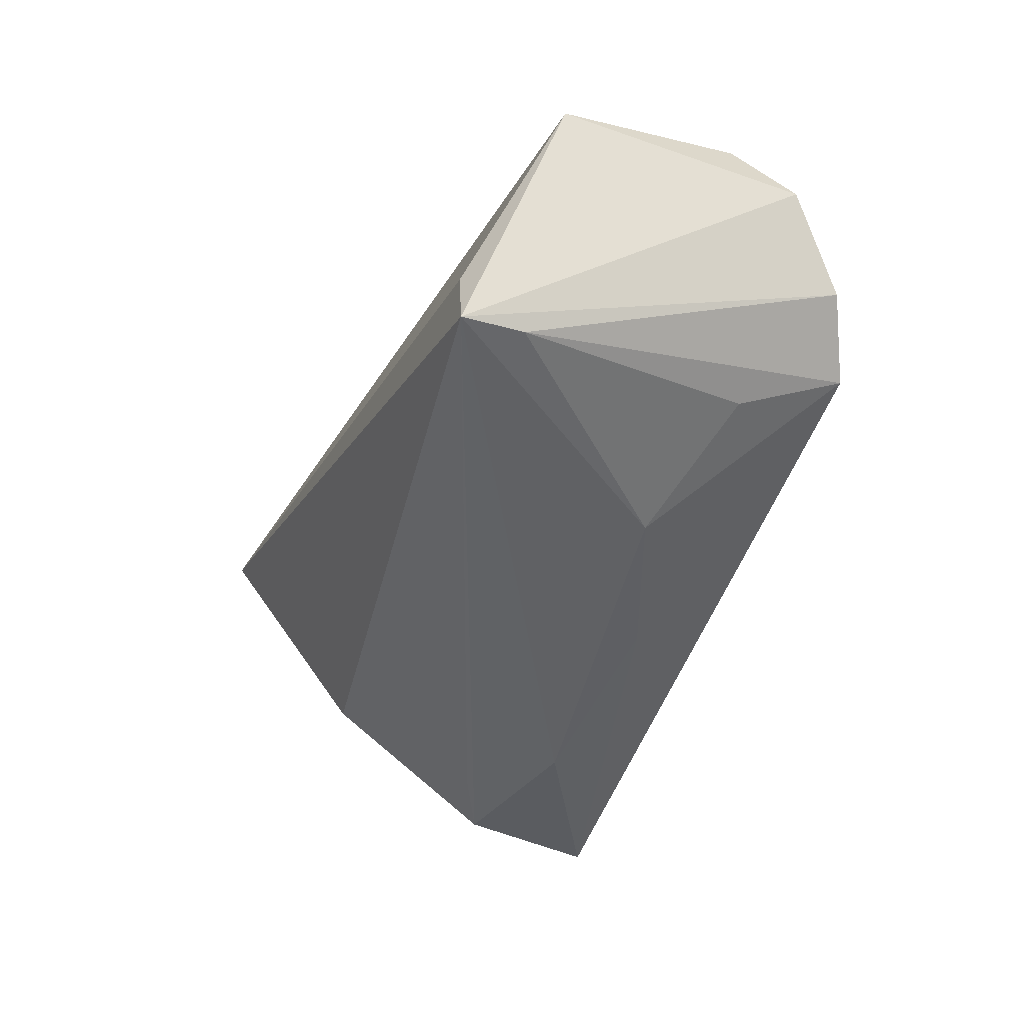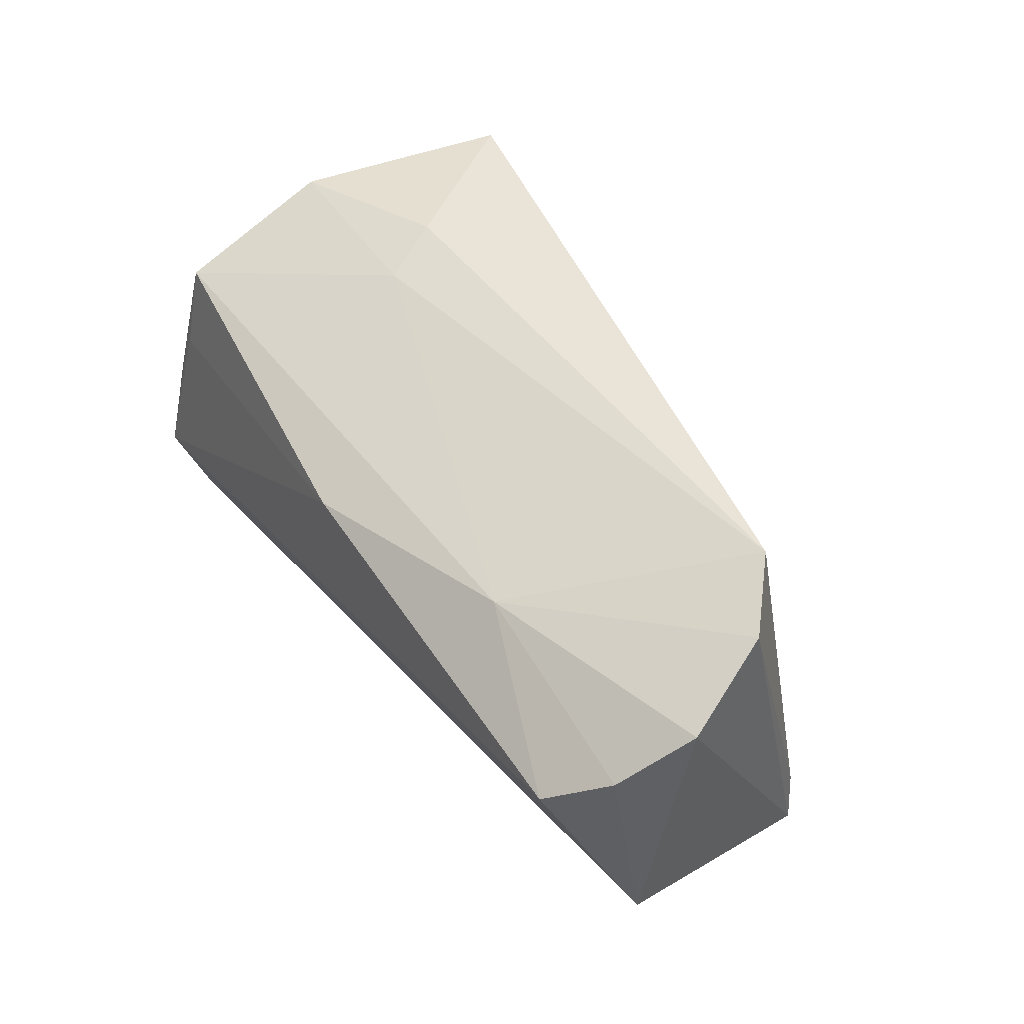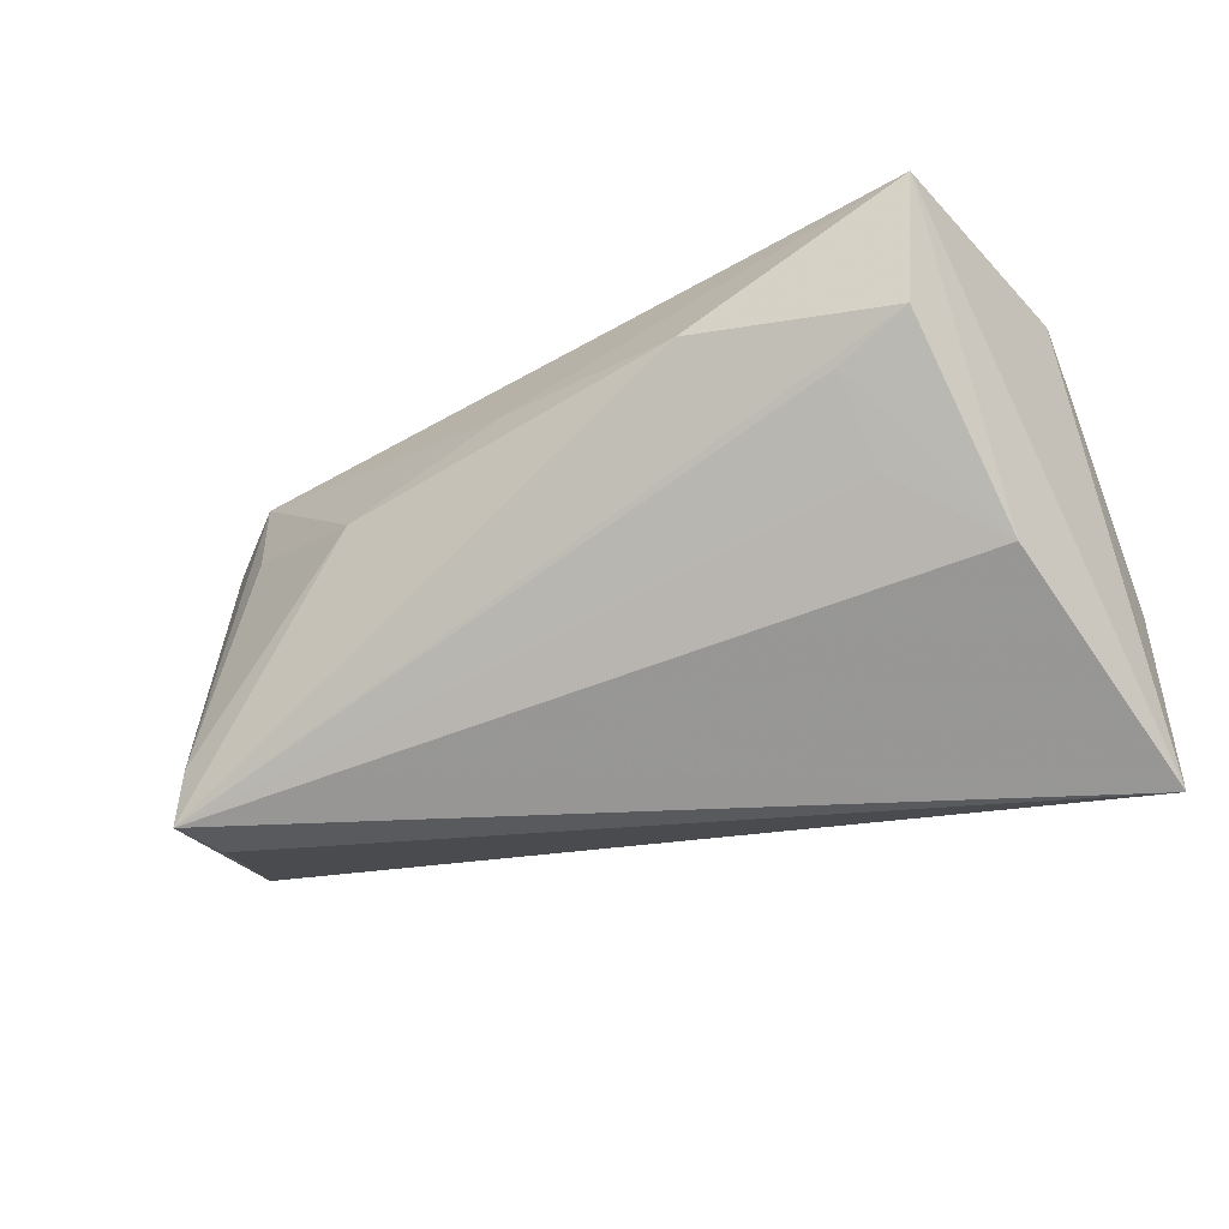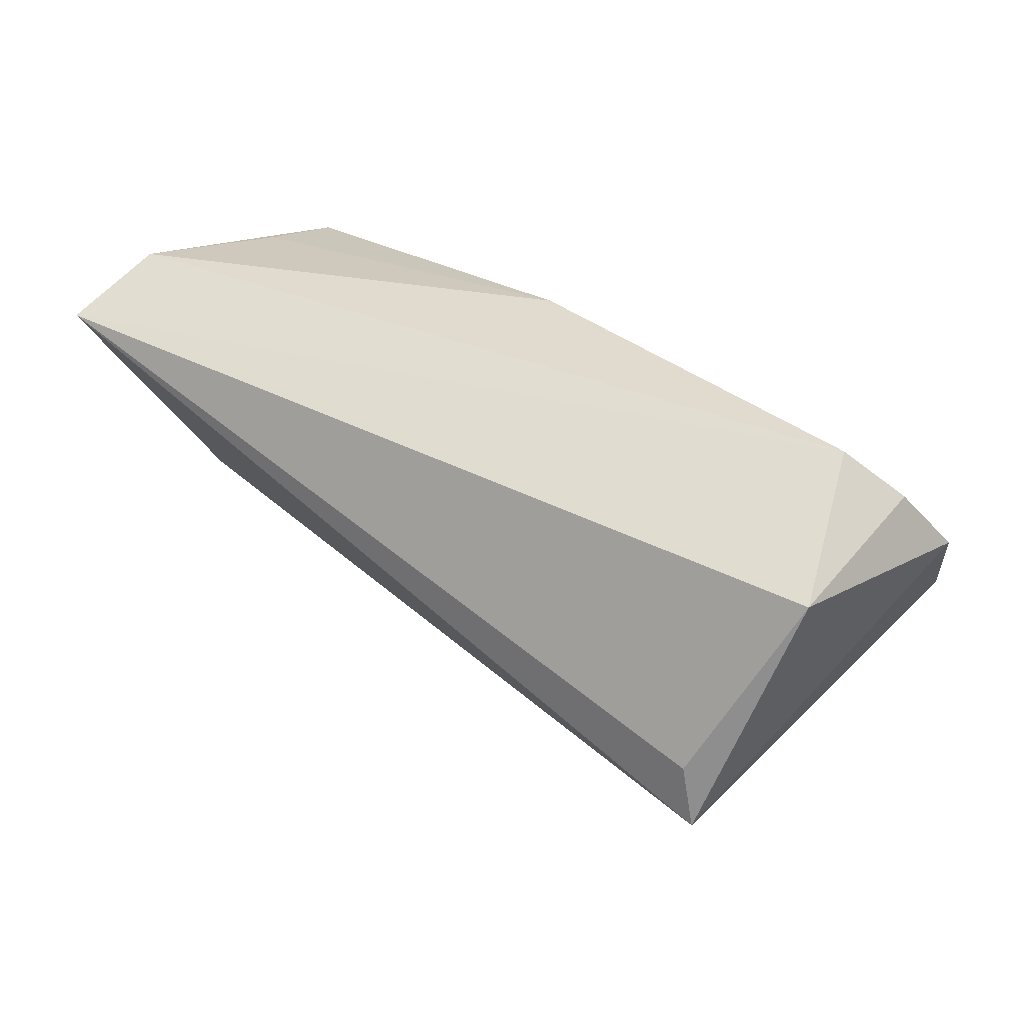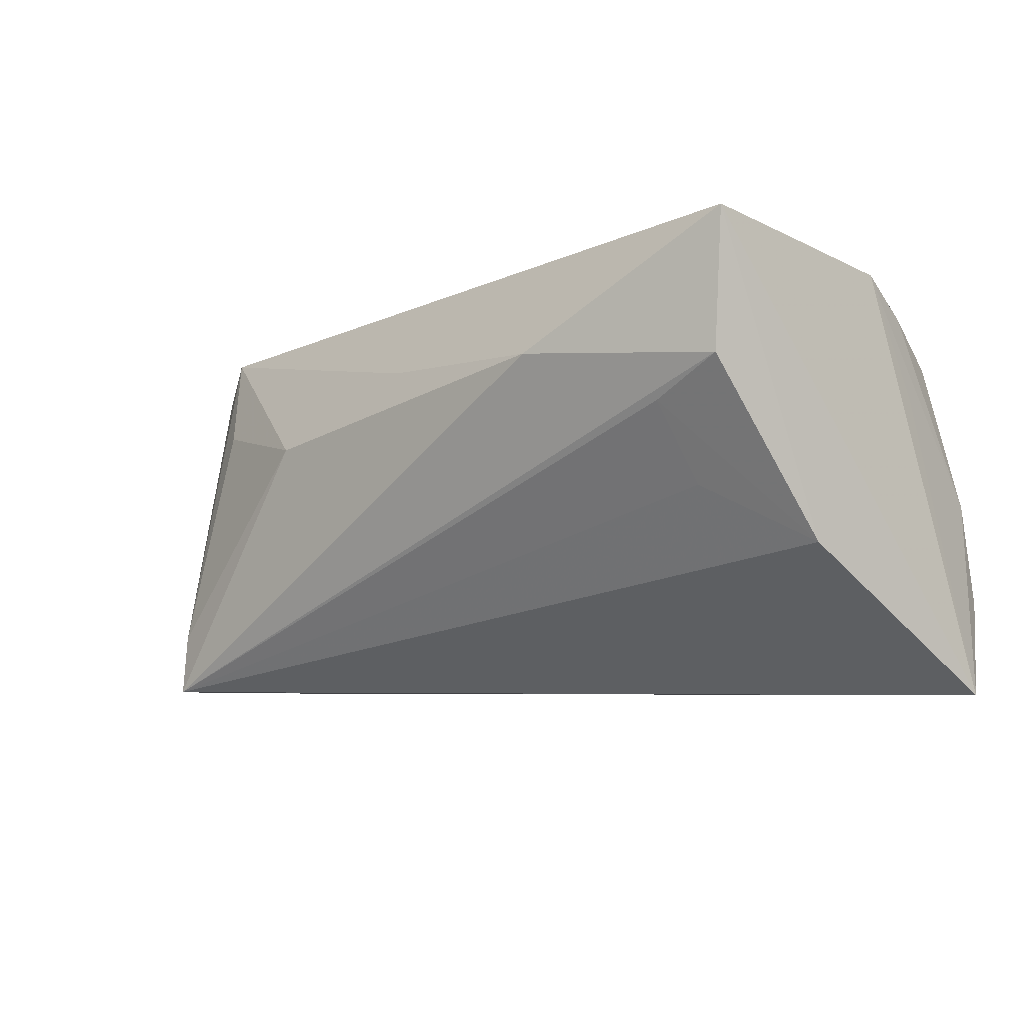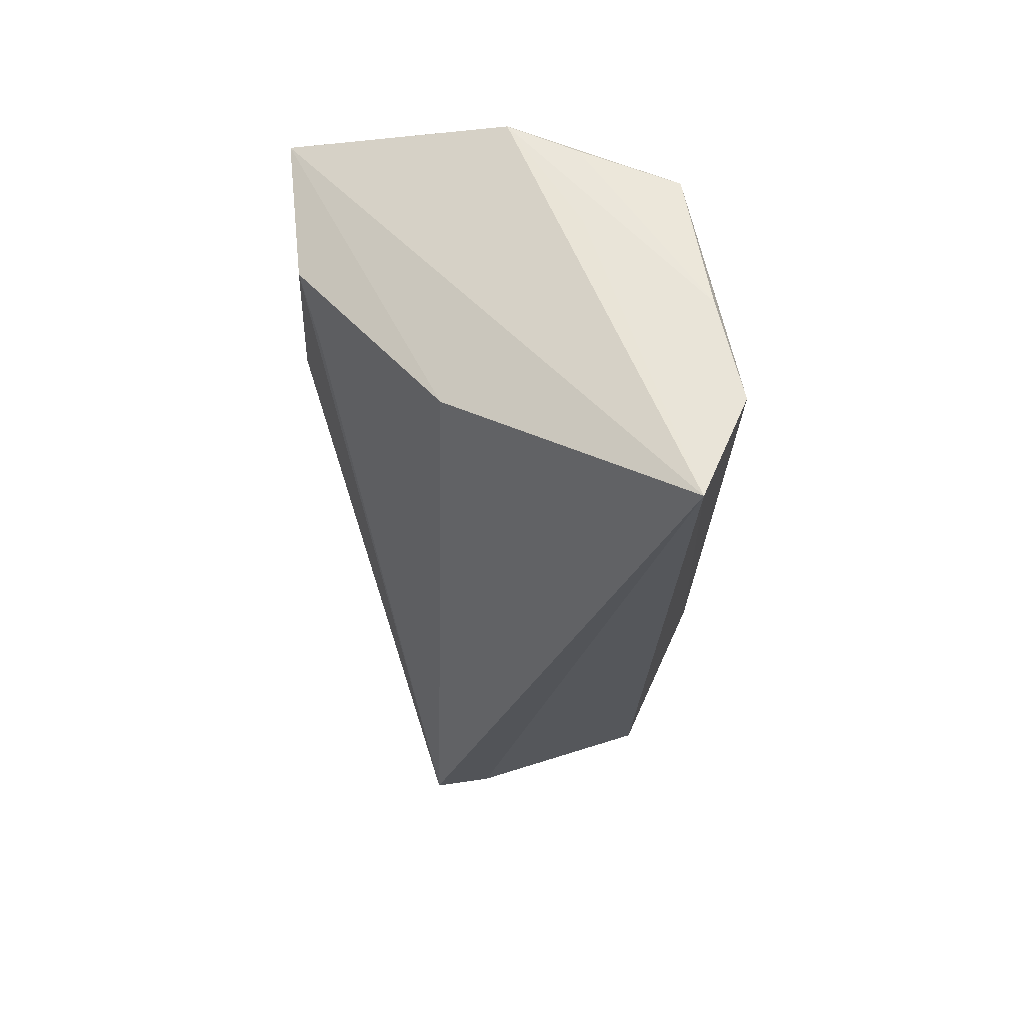
<metadata>
{"format":"obj","ext":"obj","renderer":"f3d","projection":"perspective","resolution":1024,"background":"white","views":[{"elev":-36.3,"azim":70.8,"up":"+Z"},{"elev":42.9,"azim":57.4,"up":"+Y"},{"elev":-36.5,"azim":-155.3,"up":"+Y"},{"elev":33.5,"azim":41.2,"up":"+Z"},{"elev":-11.6,"azim":-146.2,"up":"+Y"},{"elev":-26.5,"azim":-88.8,"up":"+Y"}]}
</metadata>
<code>
v -0.0523 0.008034 0.006462
v -0.04942 0.003781 0.02058
v 0.04983 -0.02473 -0.007743
v 0.05184 -0.02511 -0.01528
v 0.02841 0.006612 -0.02107
v -0.01674 0.01115 -0.02968
v -0.05475 -0.02895 0.01859
v 0.05626 0.02104 -0.001838
v -0.02397 0.02278 -0.000646
v -0.05129 0.01874 0.006026
v -0.05132 0.02242 -0.002289
v 0.00755 0.01396 -0.02316
v -0.04954 0.01506 0.01814
v 0.06026 0.01471 0.009354
v -0.02882 0.02504 -0.008883
v 0.05146 -0.01737 -0.01505
v -0.03453 -0.005401 -0.01796
v -0.0009434 0.01017 0.02395
v 0.05674 0.008306 0.0178
v -0.03335 0.003658 -0.02576
v -0.04229 0.007757 -0.02754
v 0.0506 0.003454 0.02395
v -0.04429 0.02504 -0.0292
v 0.04842 0.02473 -0.008515
v 0.04556 0.01213 -0.01299
v -0.04649 -0.01247 -0.009944
v 0.05861 -0.01461 0.01479
v -0.05313 -0.01631 0.02395
v -0.04729 0.02402 -0.01686
v -0.05307 -0.003778 0.021
v 0.02957 0.01418 0.01687
f 3 4 27
f 21 26 23
f 7 1 11
f 7 26 4
f 11 23 7
f 23 26 7
f 4 3 7
f 7 3 27
f 28 18 2
f 2 13 28
f 18 13 2
f 28 13 30
f 30 7 28
f 1 7 30
f 11 1 30
f 15 24 23
f 31 13 18
f 20 21 4
f 26 21 20
f 10 13 11
f 11 30 10
f 10 30 13
f 29 23 11
f 11 15 29
f 29 15 23
f 11 13 9
f 9 15 11
f 24 15 9
f 13 31 9
f 9 31 24
f 23 24 12
f 24 5 12
f 25 5 24
f 4 21 6
f 6 5 4
f 6 21 23
f 23 12 6
f 6 12 5
f 4 26 17
f 17 20 4
f 26 20 17
f 31 19 14
f 14 19 27
f 27 4 14
f 27 19 22
f 22 7 27
f 28 7 22
f 22 18 28
f 22 31 18
f 22 19 31
f 16 25 24
f 4 5 16
f 5 25 16
f 24 31 8
f 31 14 8
f 8 16 24
f 8 14 4
f 4 16 8

</code>
